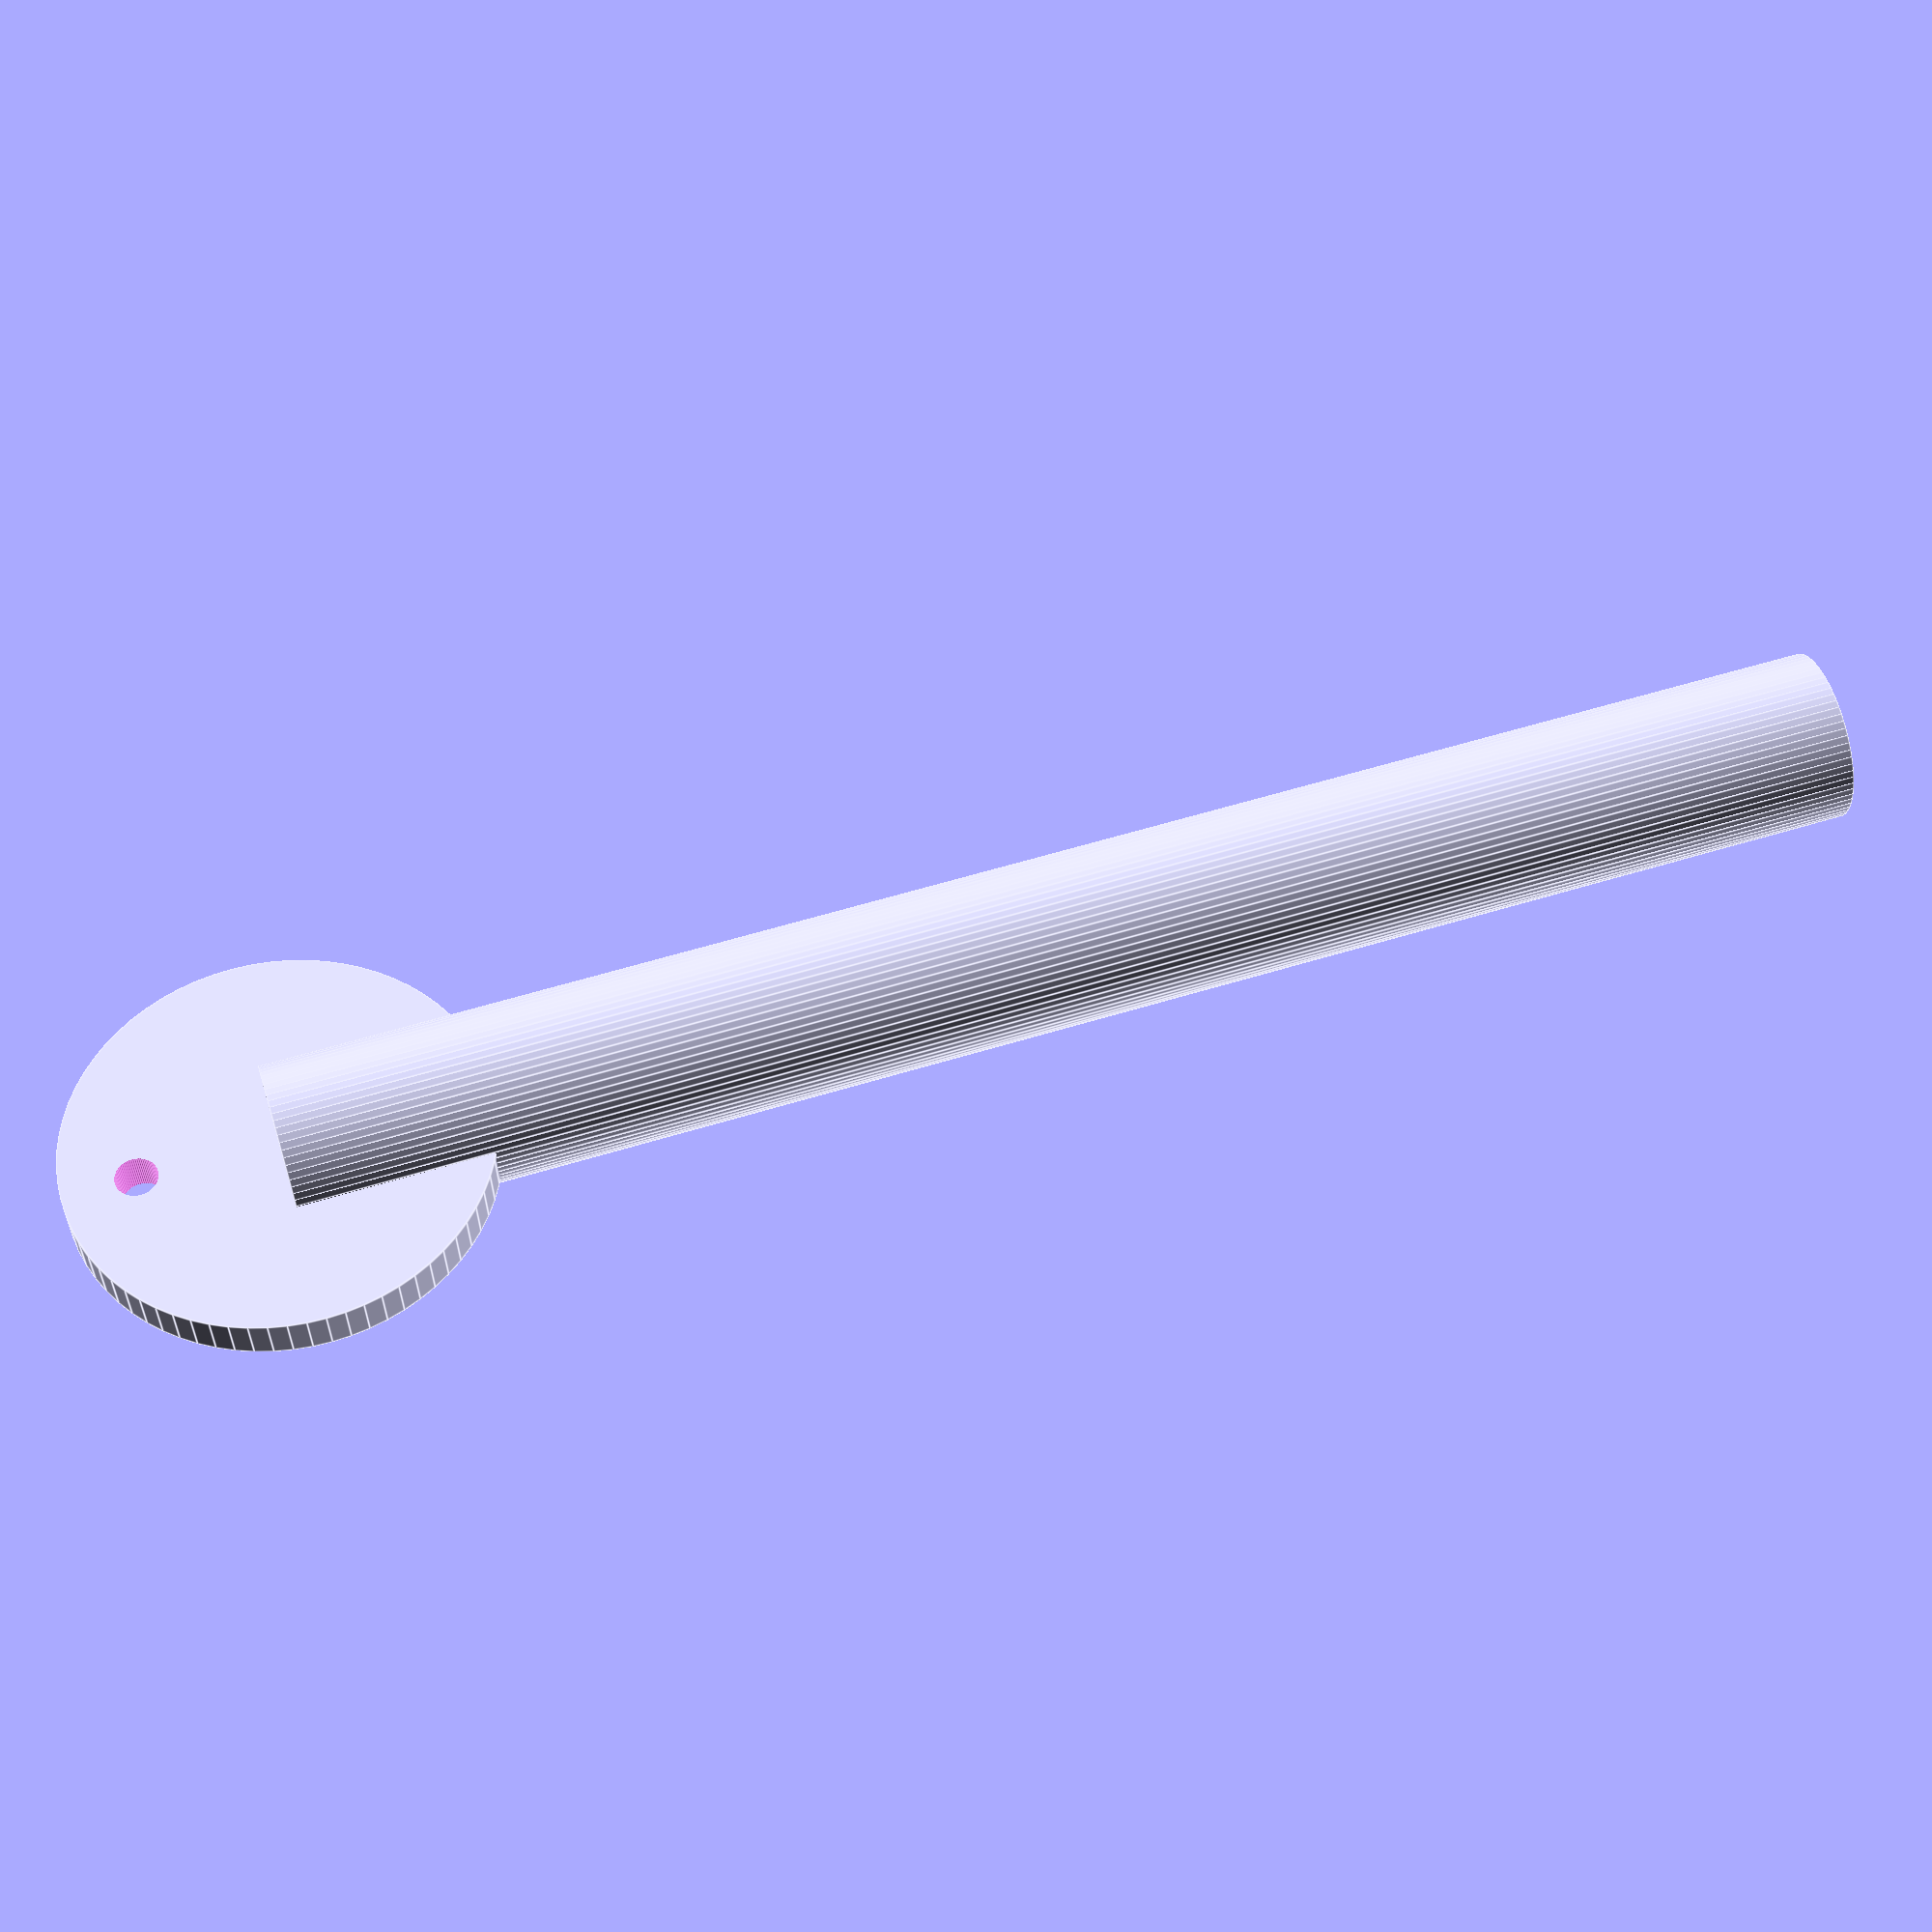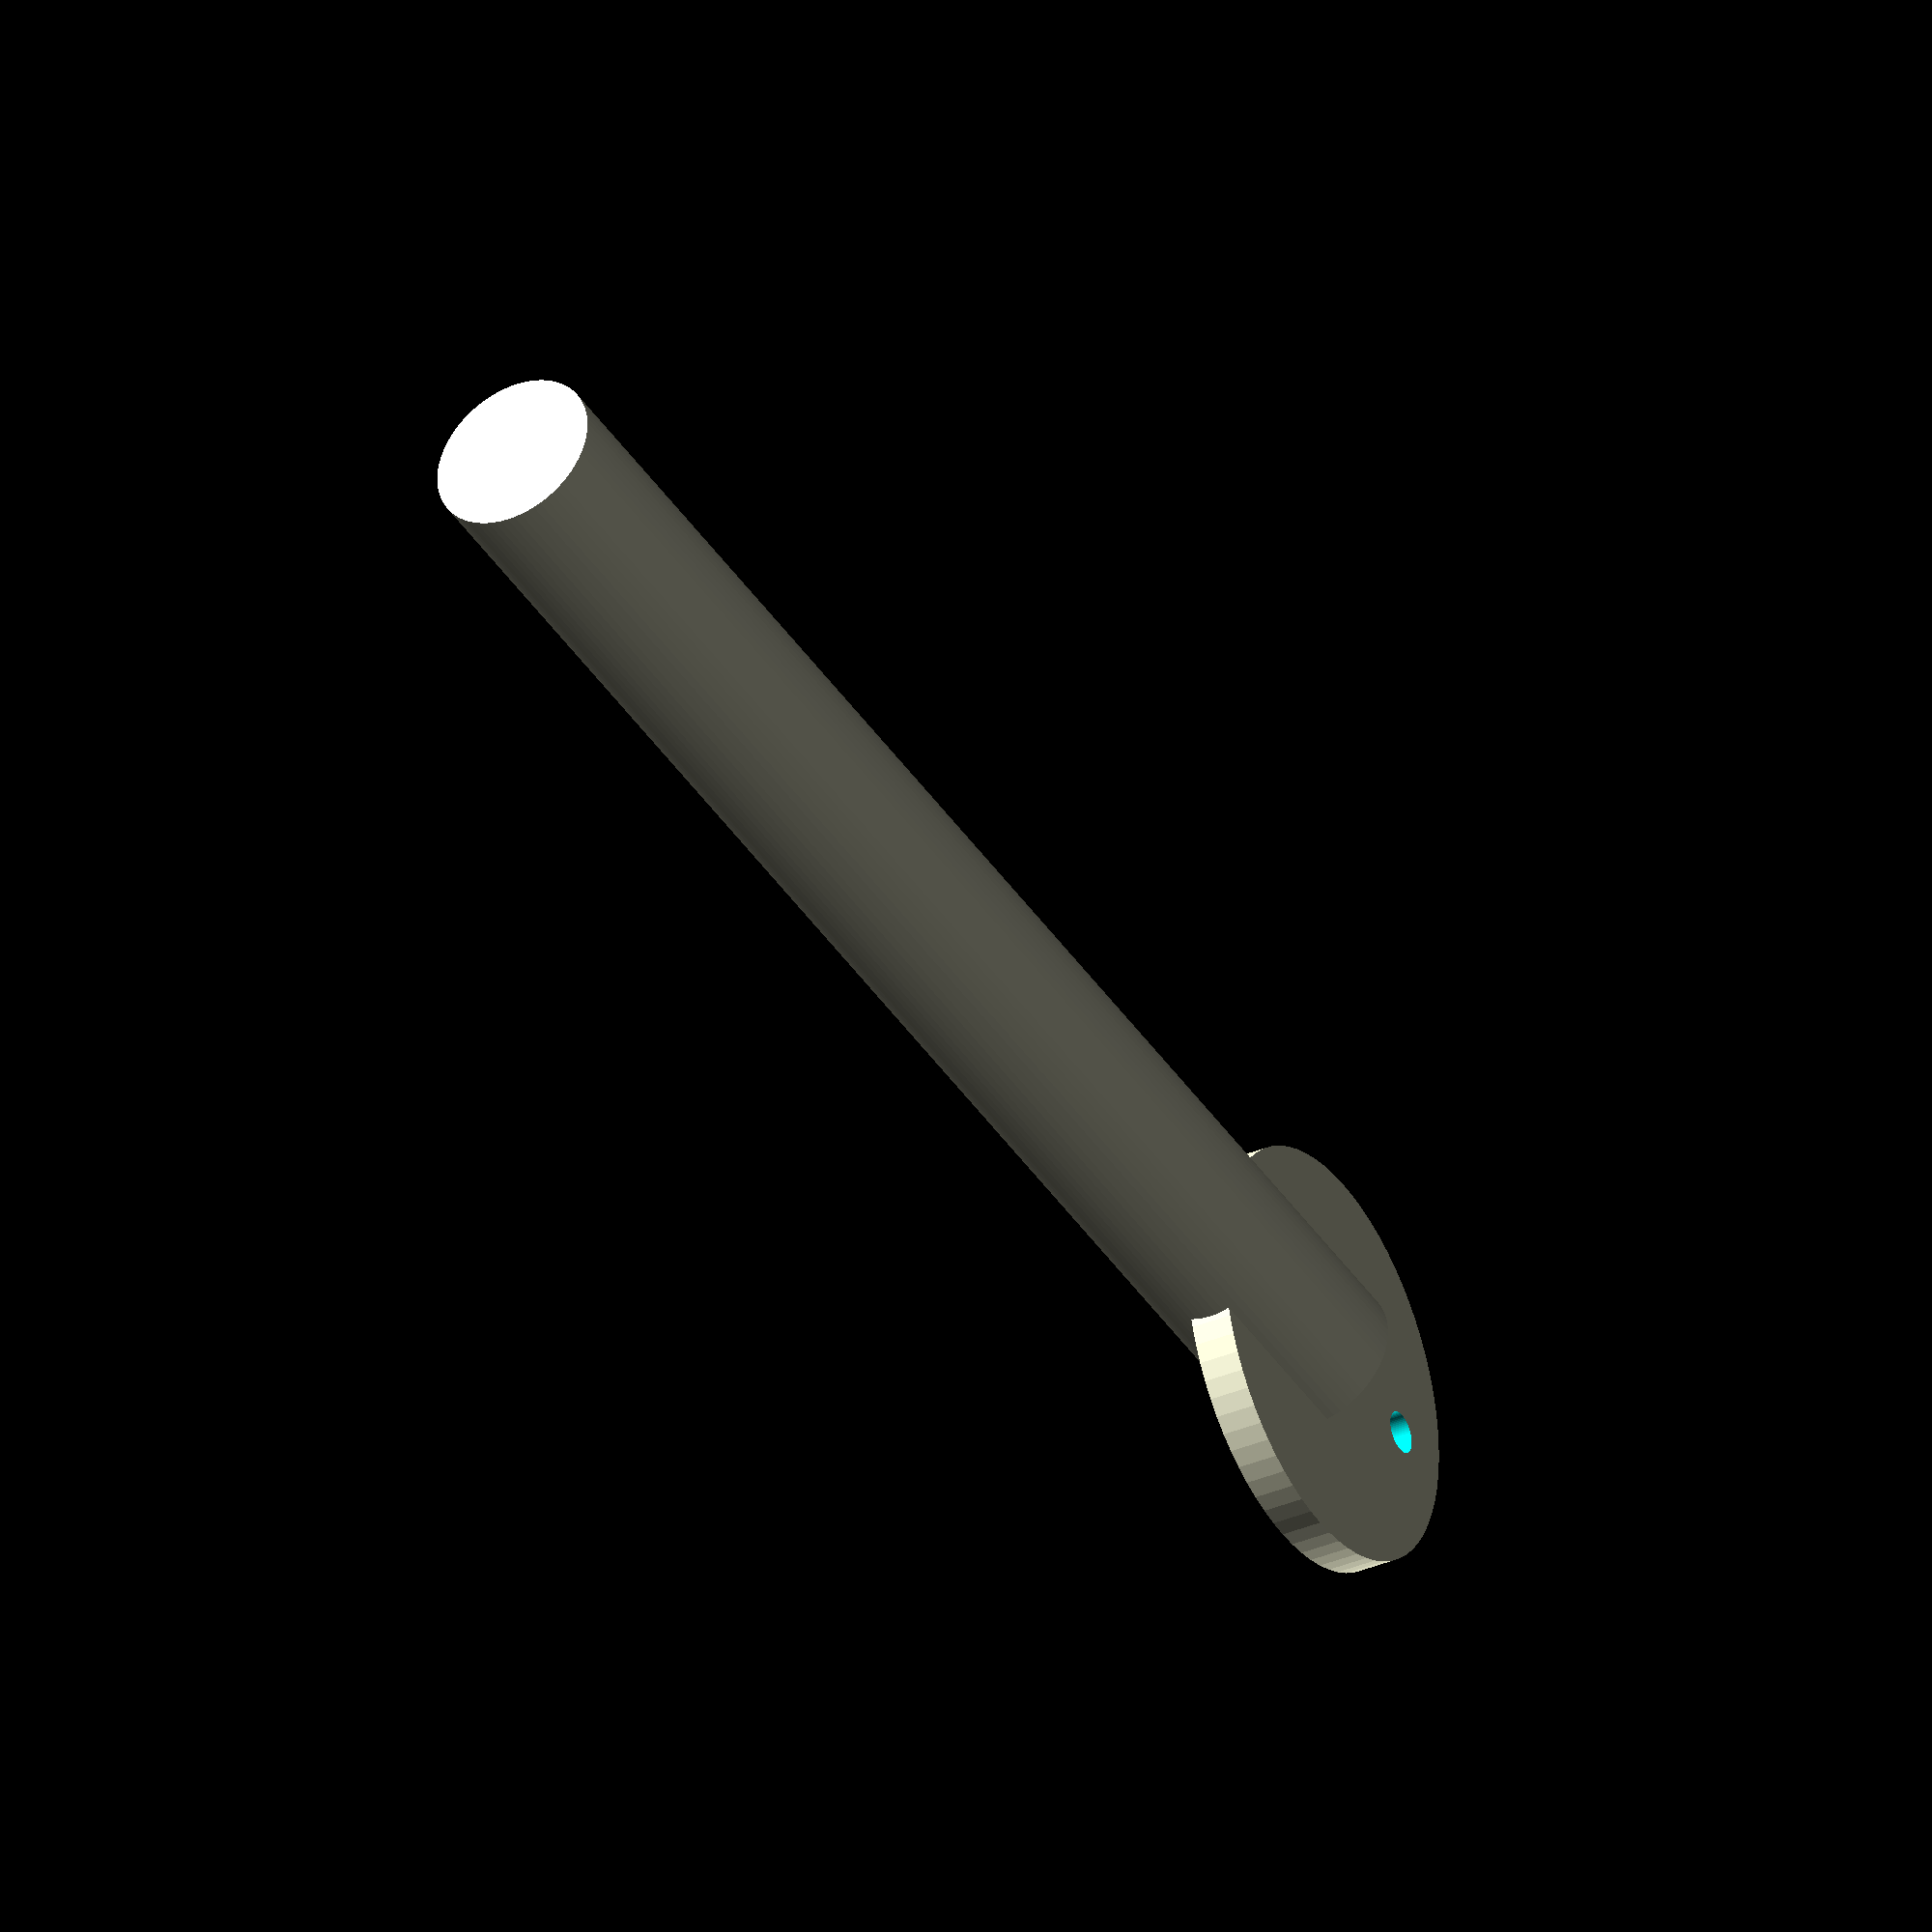
<openscad>
diam=.8;
/*
difference() {
    cylinder(h=15,r=diam,$fn=72);
    
    union(){
        rotate([0,90,0]) cylinder(h=0.4, r=2,$fn=72, center=true);
        translate([0,0,1]) rotate([0,90,0]) cylinder(h=5, r=0.2,$fn=72, center=true);
    }
}
*/
translate([0,0,0]) rotate([180,0,0])
difference(){
union() {
    difference(){
        cylinder(h=15,r=diam,$fn=72);
        //cube([2,2,2], center=true);
    }
    rotate([0,90,0]) cylinder(h=0.4, r=2,$fn=72, center=true);
}
union(){
    translate([0,0,-1.3]) rotate([0,90,0]) cylinder(h=5, r=0.2,$fn=72, center=true);
    
}
}

</openscad>
<views>
elev=119.7 azim=83.4 roll=107.3 proj=p view=edges
elev=40.1 azim=356.5 roll=209.6 proj=o view=solid
</views>
